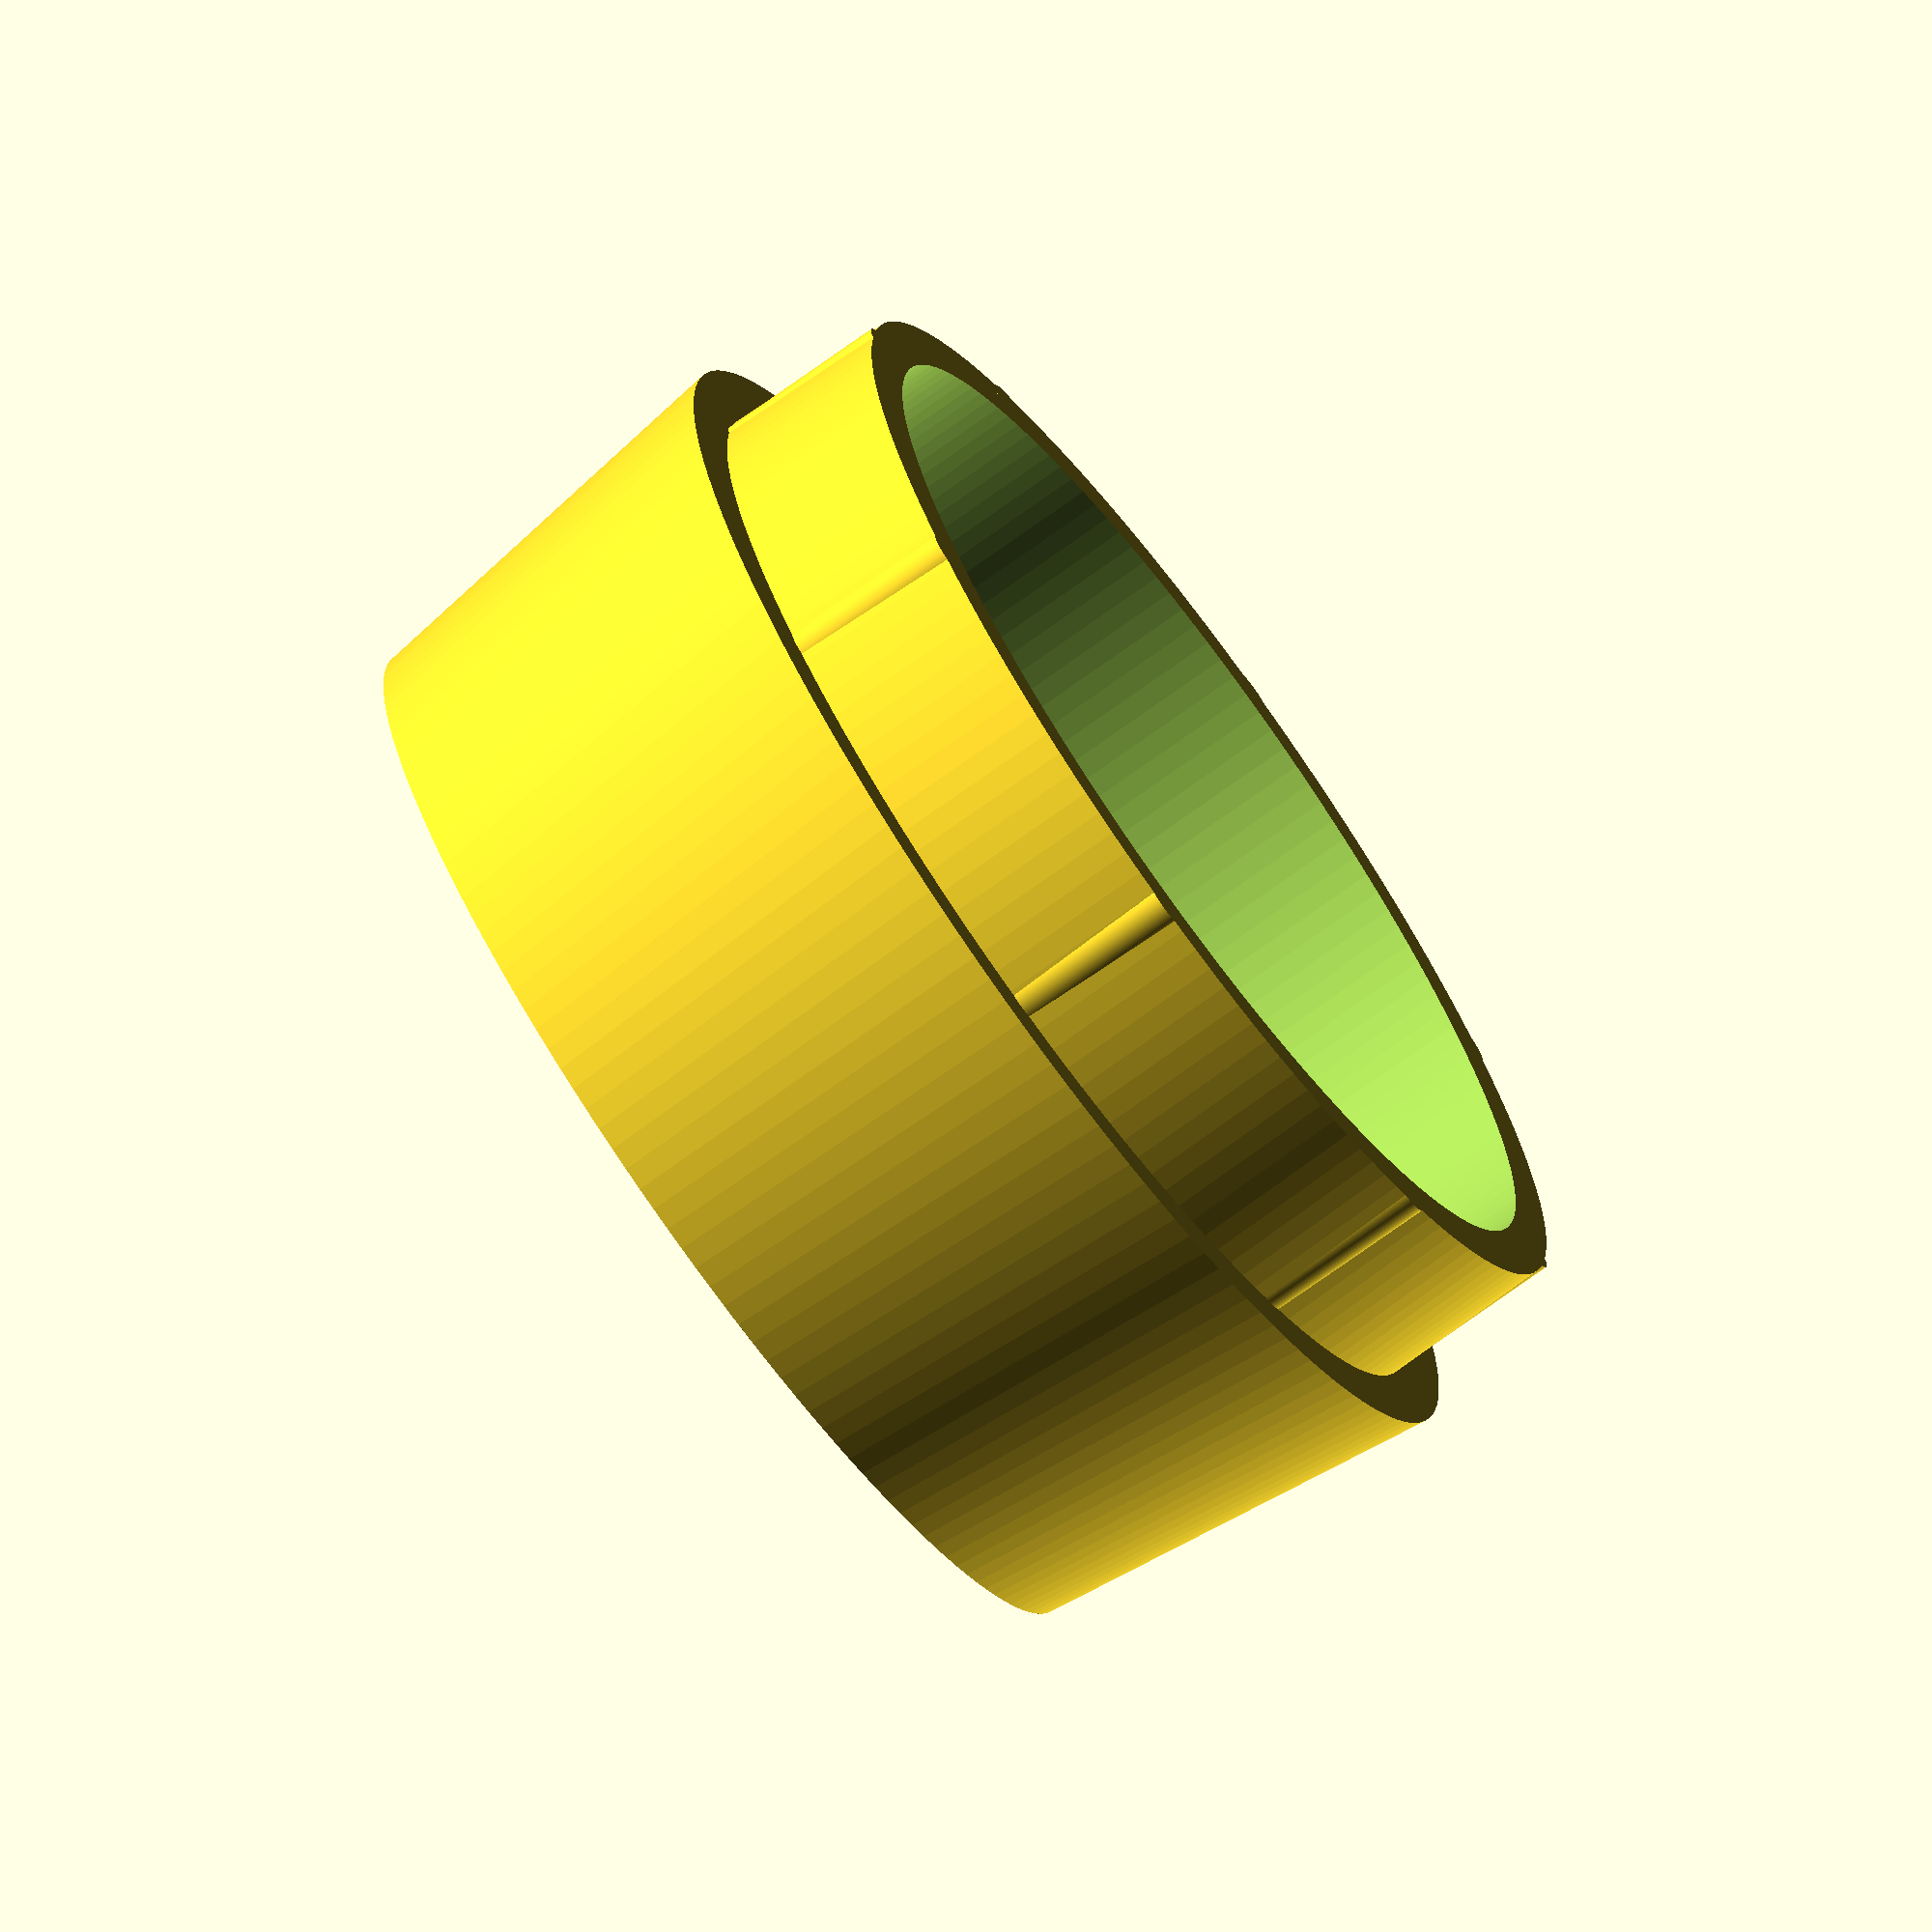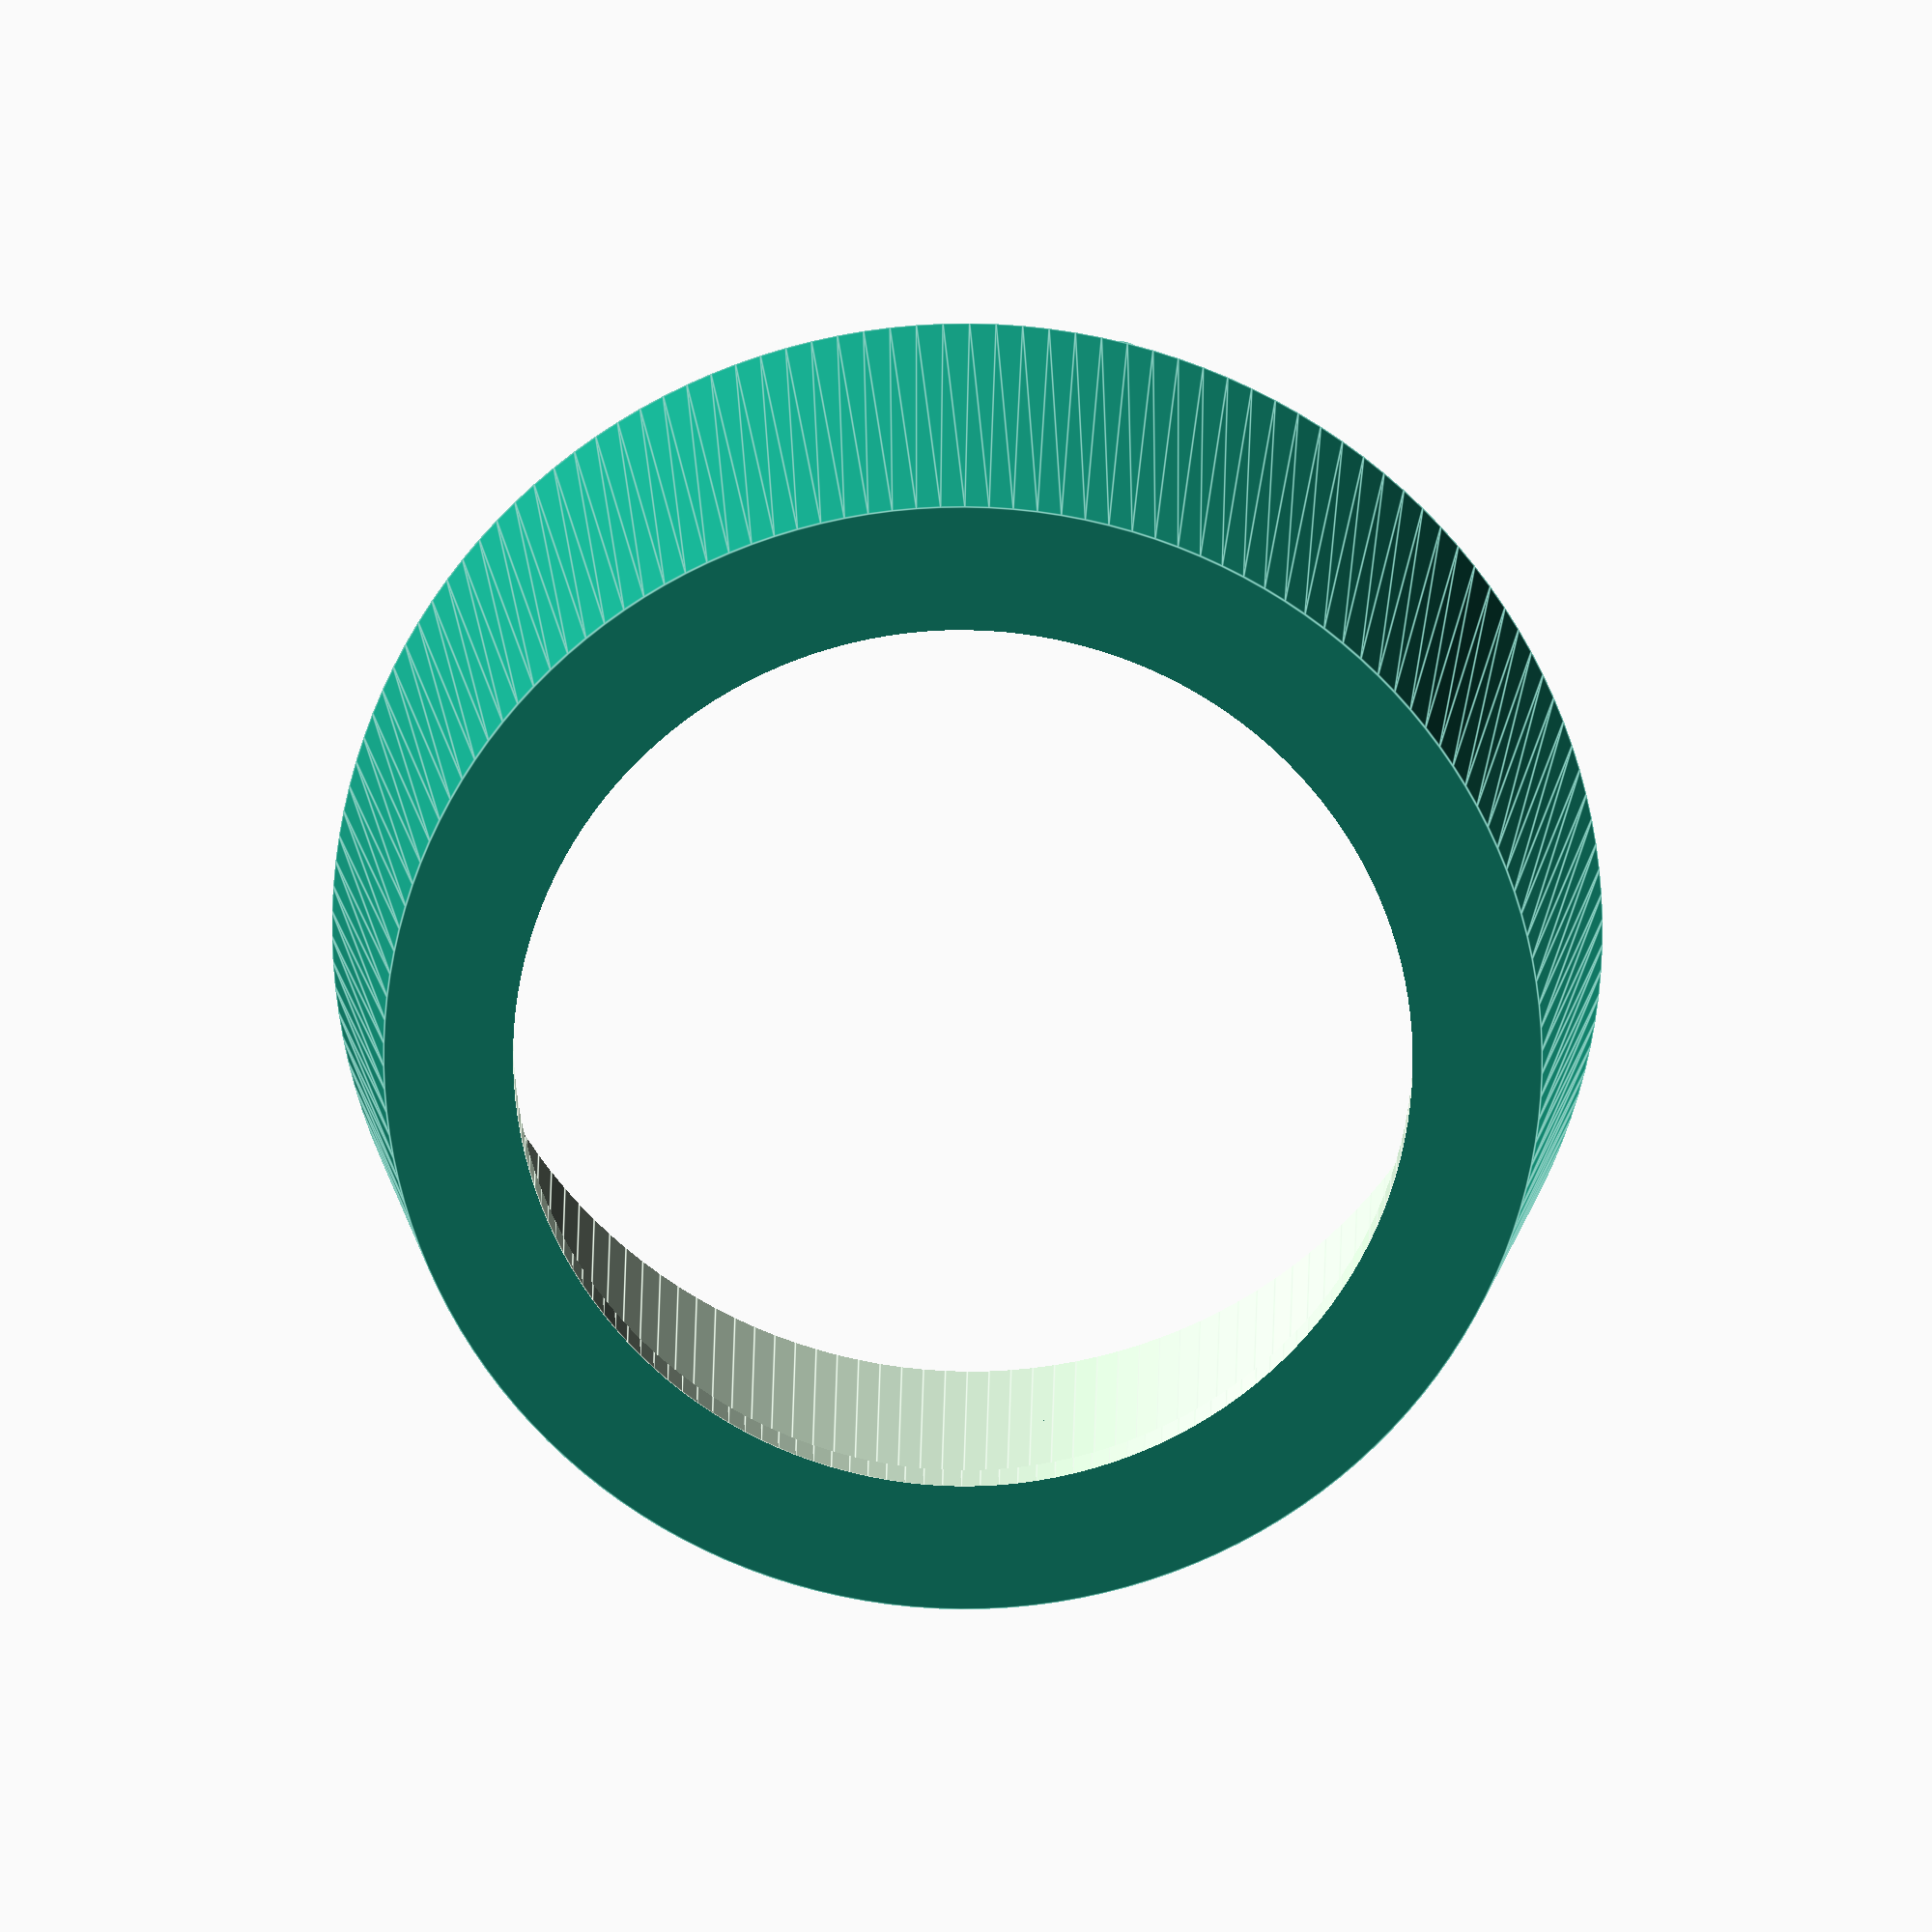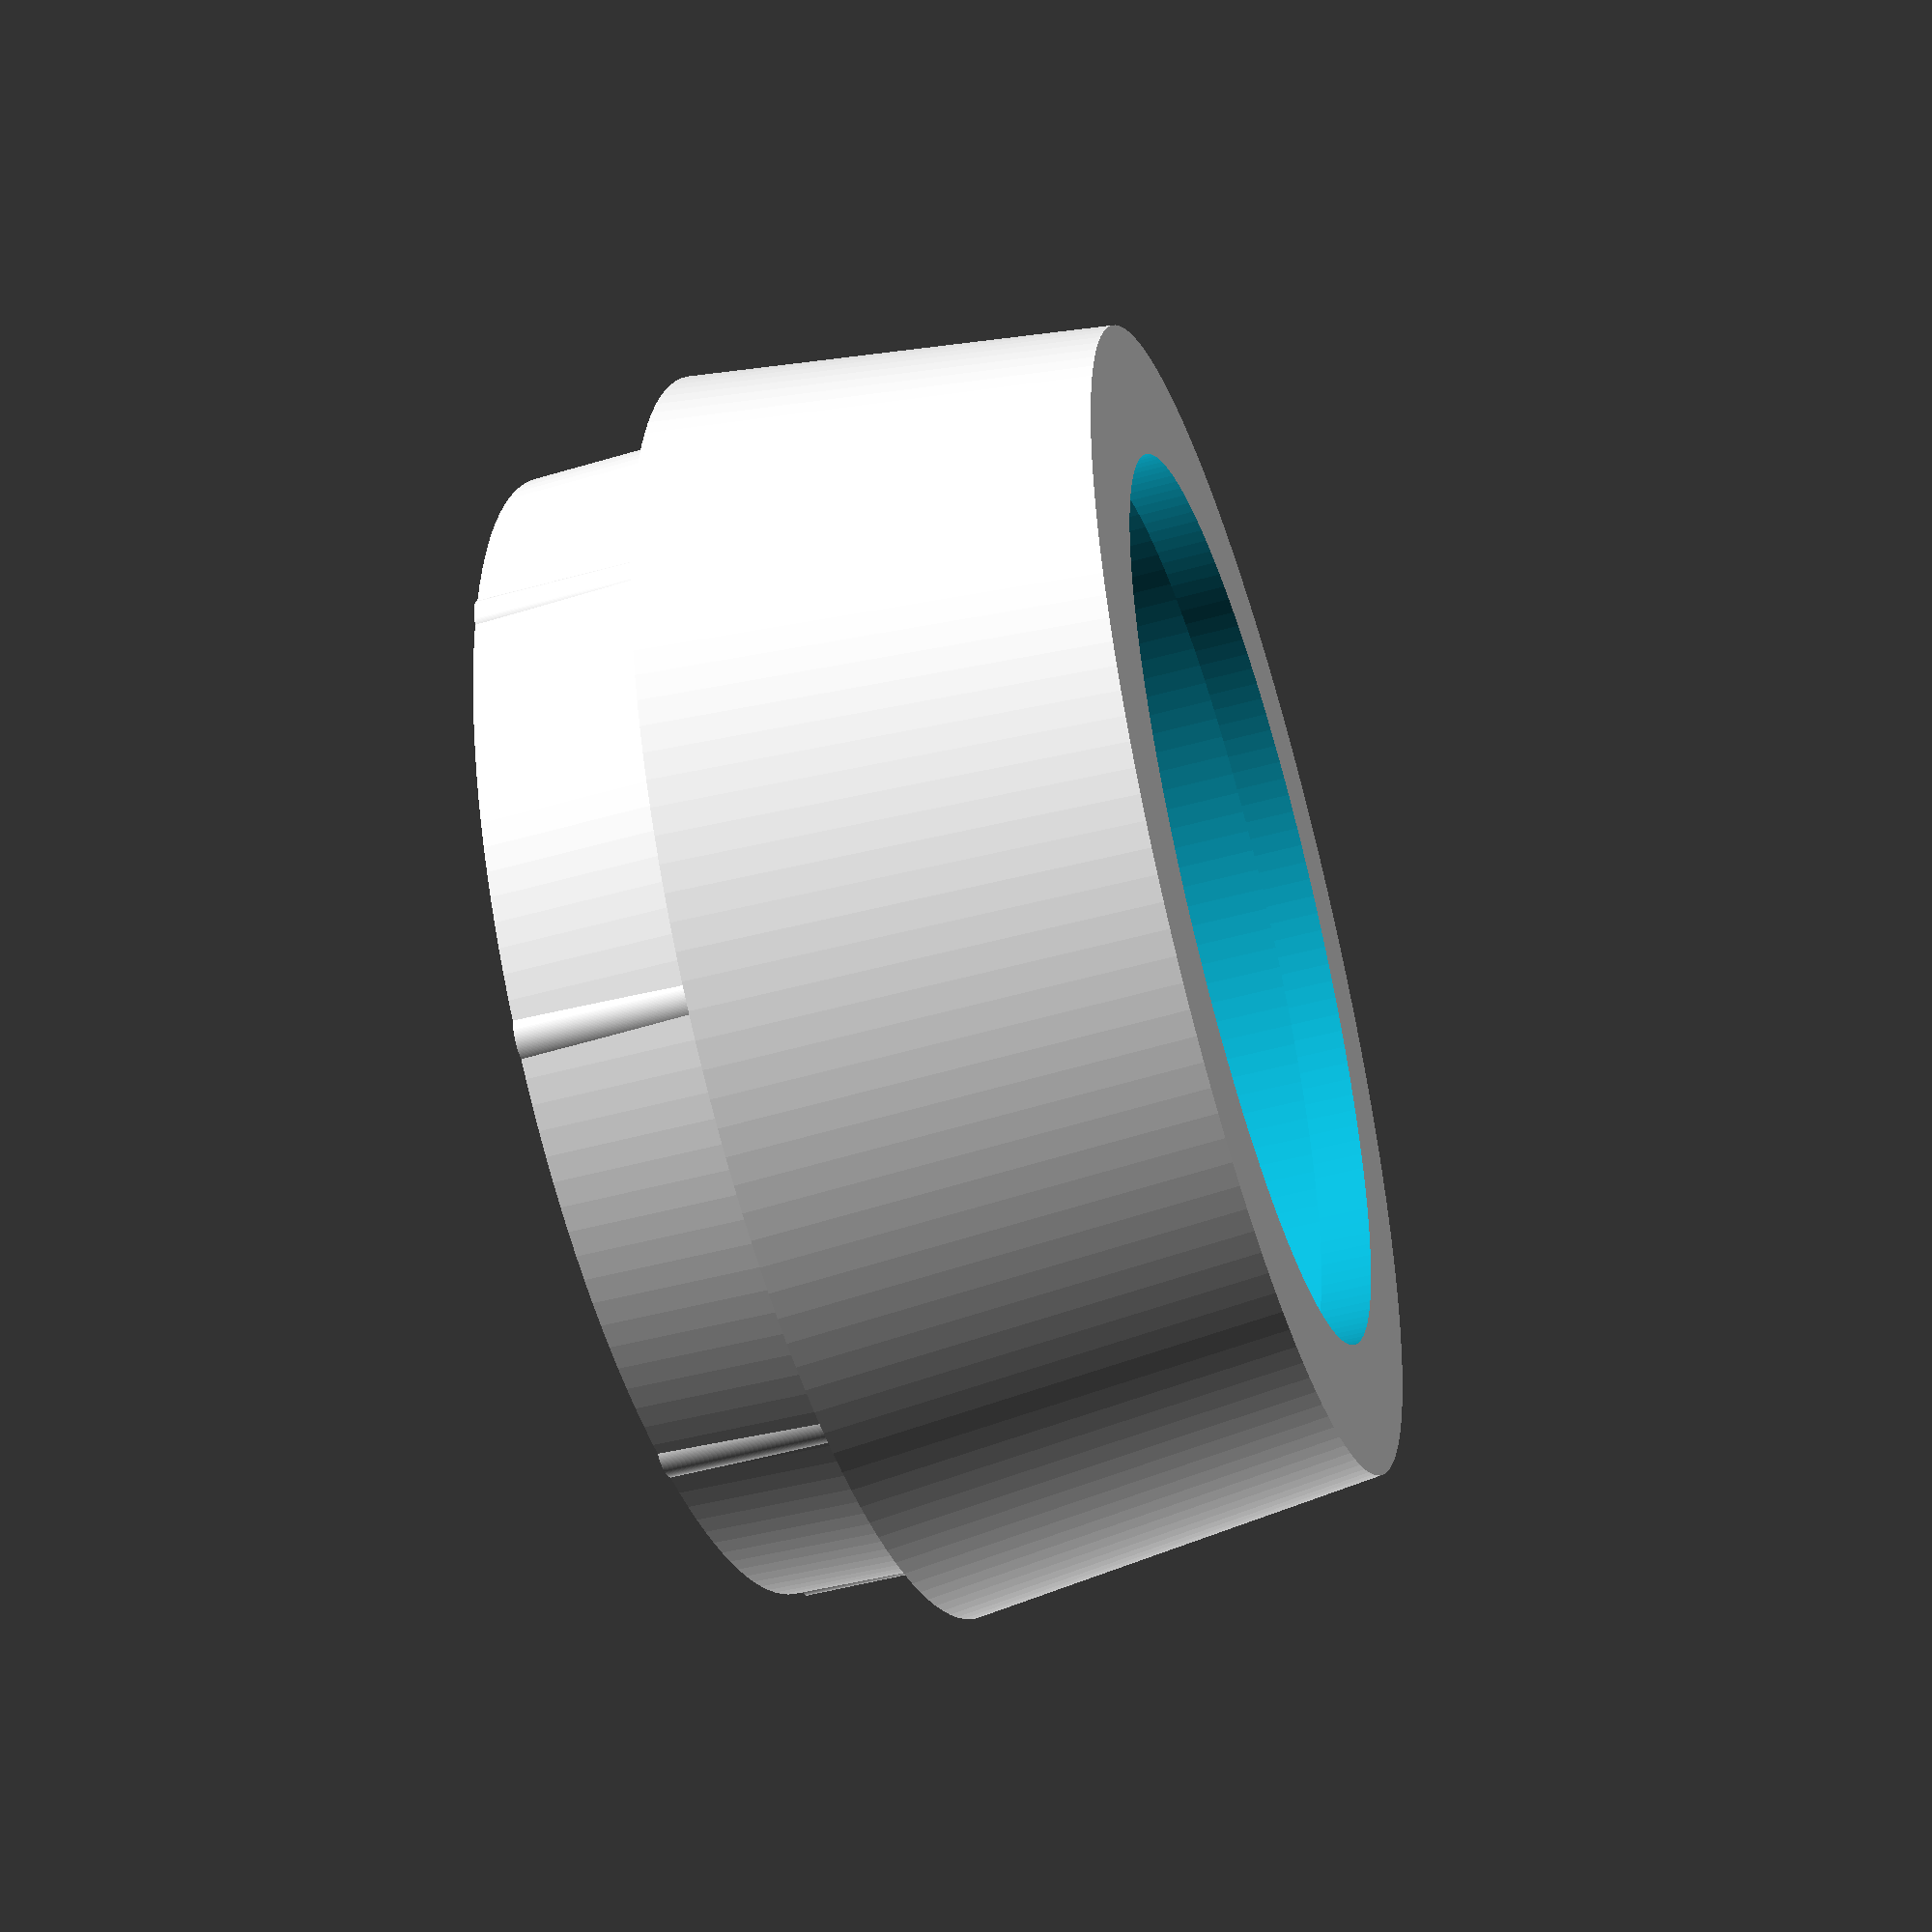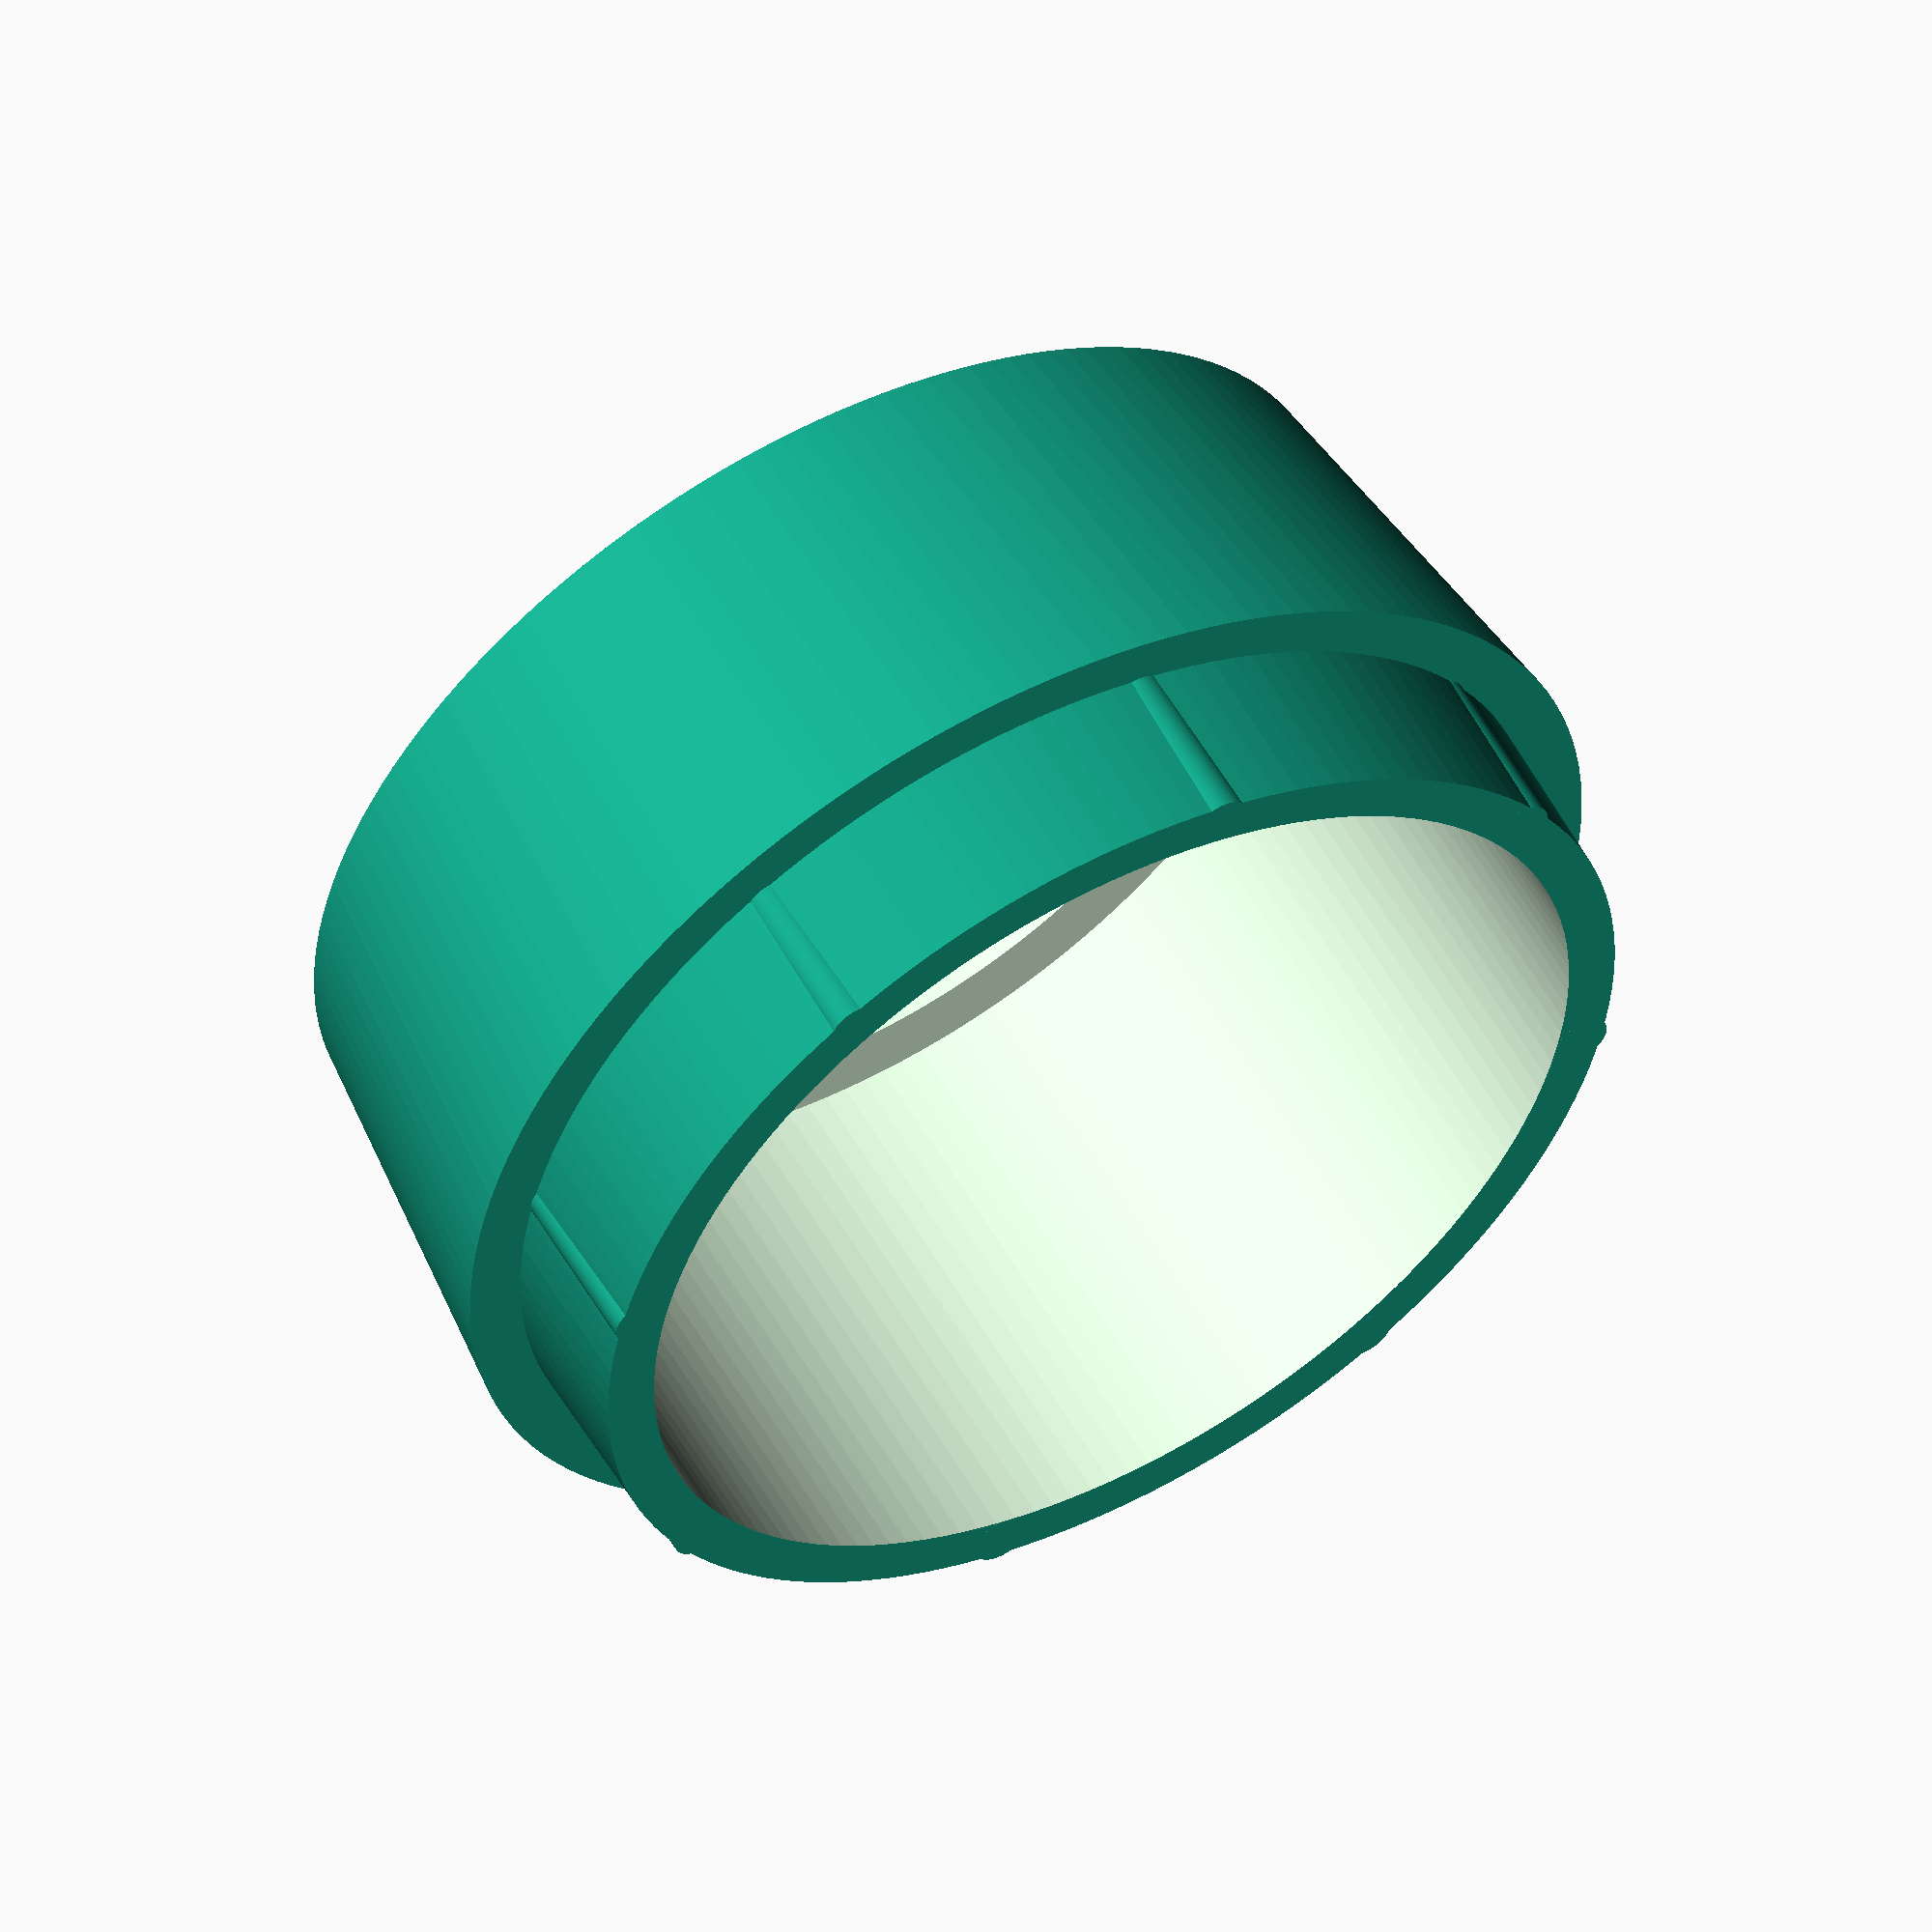
<openscad>
ovHght=16;
fitHght=4.7; 
fitDiaRips=31;
fitDiaMax=30.85;
fitDiaMin=30.7;
diaMax=33.9;
diaMin=30.9;
minWallThck=1.4;
opnDia=24;
fudge=0.1;

$fn=150;

boreDia=fitDiaMin-minWallThck*2;
ripDia=(fitDiaRips-boreDia)/2;

difference(){
  union(){
    cylinder(d1=diaMin,d2=diaMax,h=ovHght-fitHght);
    translate([0,0,ovHght-fitHght]) cylinder(d1=fitDiaMax,d2=fitDiaMin,h=fitHght);
    for (i=[0:7])
      rotate(360/8*i) translate([fitDiaMin/2-minWallThck+ripDia/2,0,ovHght-fitHght]) 
        cylinder(d=ripDia,h=fitHght);
  }
  translate([0,0,-fudge/2]) cylinder(d=opnDia,h=ovHght+fudge);
  translate([0,0,minWallThck]) cylinder(d=boreDia,h=ovHght);
}
</openscad>
<views>
elev=72.9 azim=322.6 roll=305.9 proj=o view=solid
elev=342.1 azim=344.2 roll=180.6 proj=o view=edges
elev=48.7 azim=317.3 roll=107.3 proj=p view=wireframe
elev=125.0 azim=193.3 roll=209.0 proj=o view=solid
</views>
